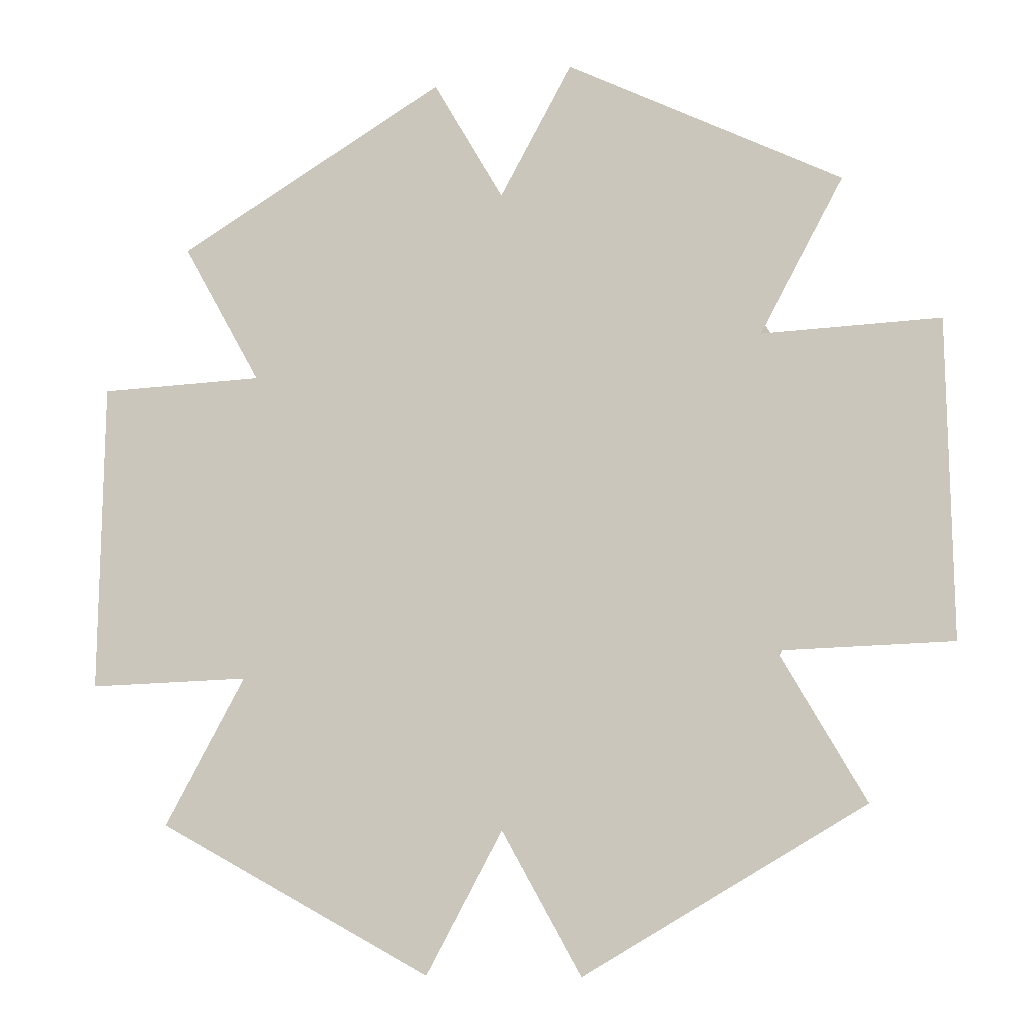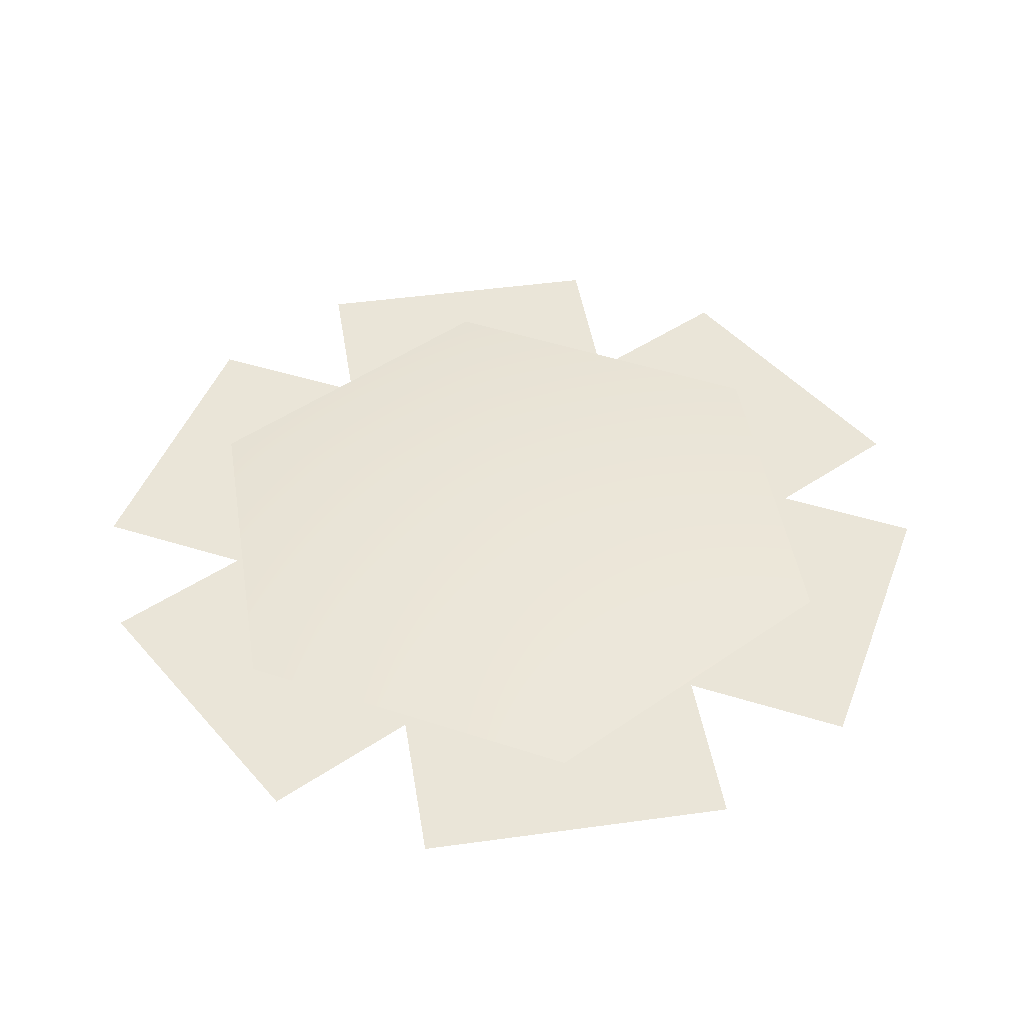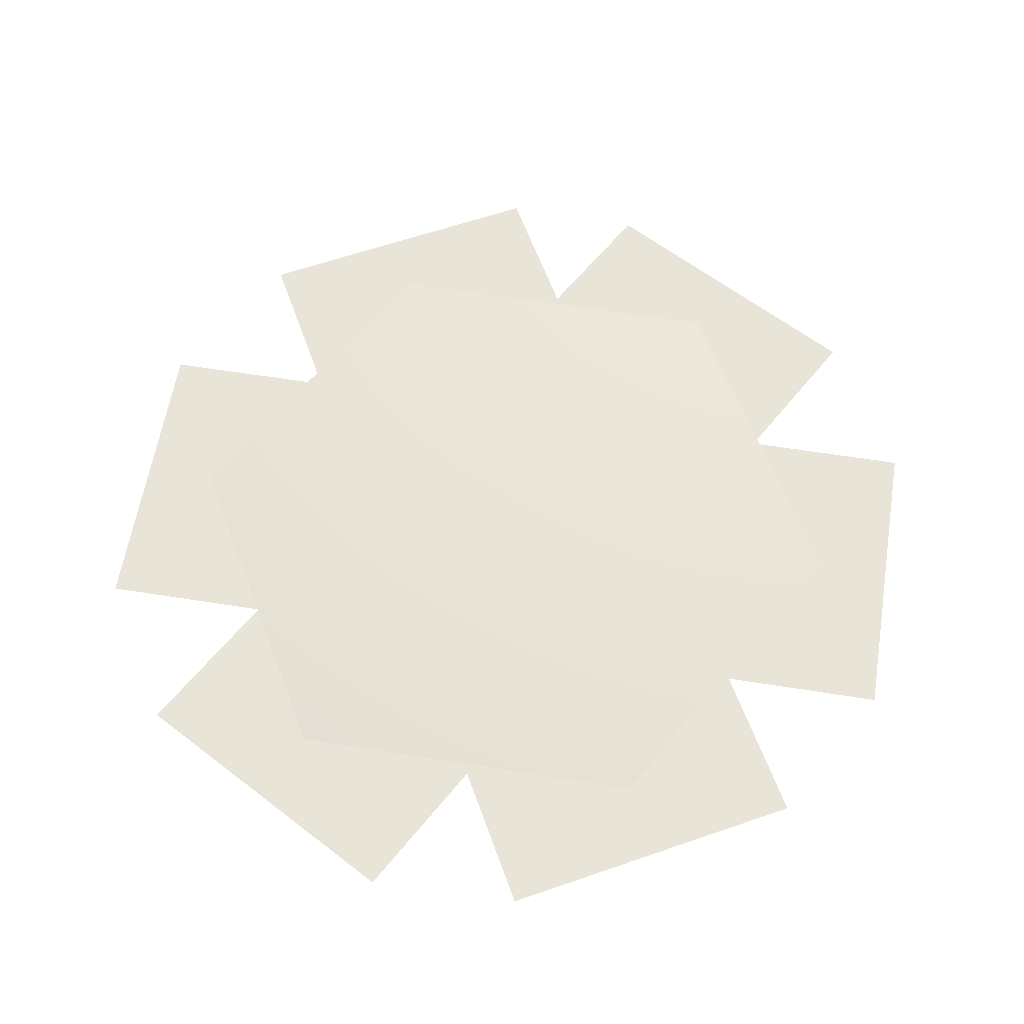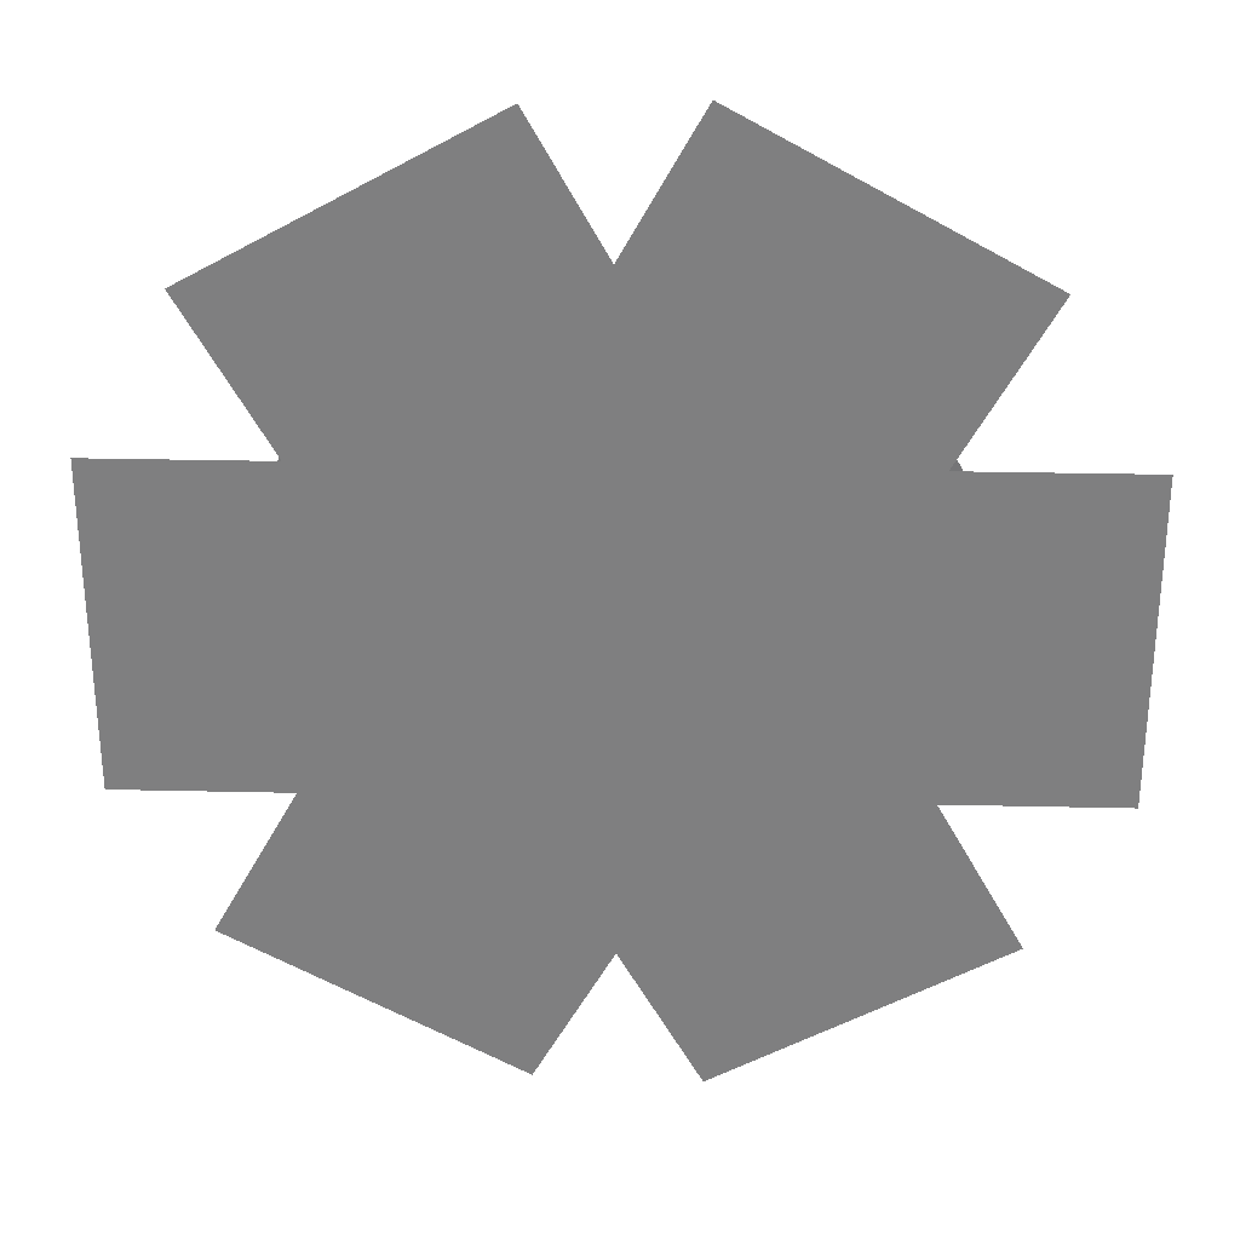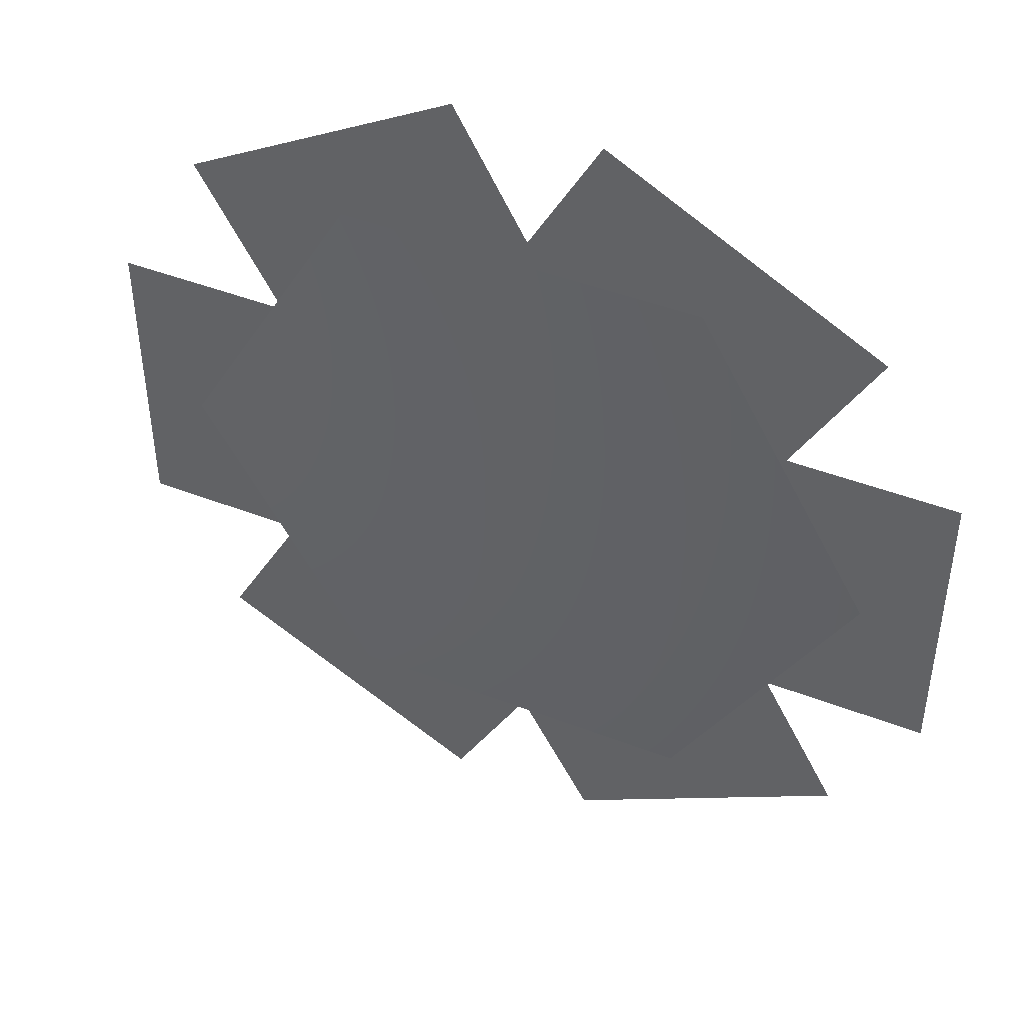
<metadata>
{"format":"obj","ext":"obj","renderer":"f3d","projection":"perspective","resolution":1024,"background":"white","views":[{"elev":-13.9,"azim":16.3,"up":"+Z"},{"elev":45.4,"azim":-99.1,"up":"+Y"},{"elev":59.9,"azim":-170.7,"up":"+Y"},{"elev":29.9,"azim":1.9,"up":"+Z"},{"elev":45.5,"azim":-156.0,"up":"+Z"}]}
</metadata>
<code>
g default
v 11.16 0.5772 10.03
v -2.512 0.5772 -14.69
v 2.252 0.5772 14.95
v -11.42 0.5772 -9.766
v -14.12 0.5772 5.088
v 14.12 0.5772 5.088
v -14.12 0.5772 -5.088
v 14.12 0.5772 -5.088
v -2.438 0.5772 14.81
v 11.32 0.5772 -9.853
v -11.32 0.5772 9.853
v 2.438 0.5772 -14.81
v 5.832 1 -10.1
v -5.832 1 -10.1
v -11.66 1 -2e-06
v -5.832 1 10.1
v 5.832 1 10.1
v 11.66 1 0
v 0 2.243 0
g pPlane63
f 1 2 3
f 3 2 4
f 5 6 7
f 7 6 8
f 9 10 11
f 11 10 12
f 13 14 19
f 14 15 19
f 15 16 19
f 16 17 19
f 17 18 19
f 18 13 19

</code>
